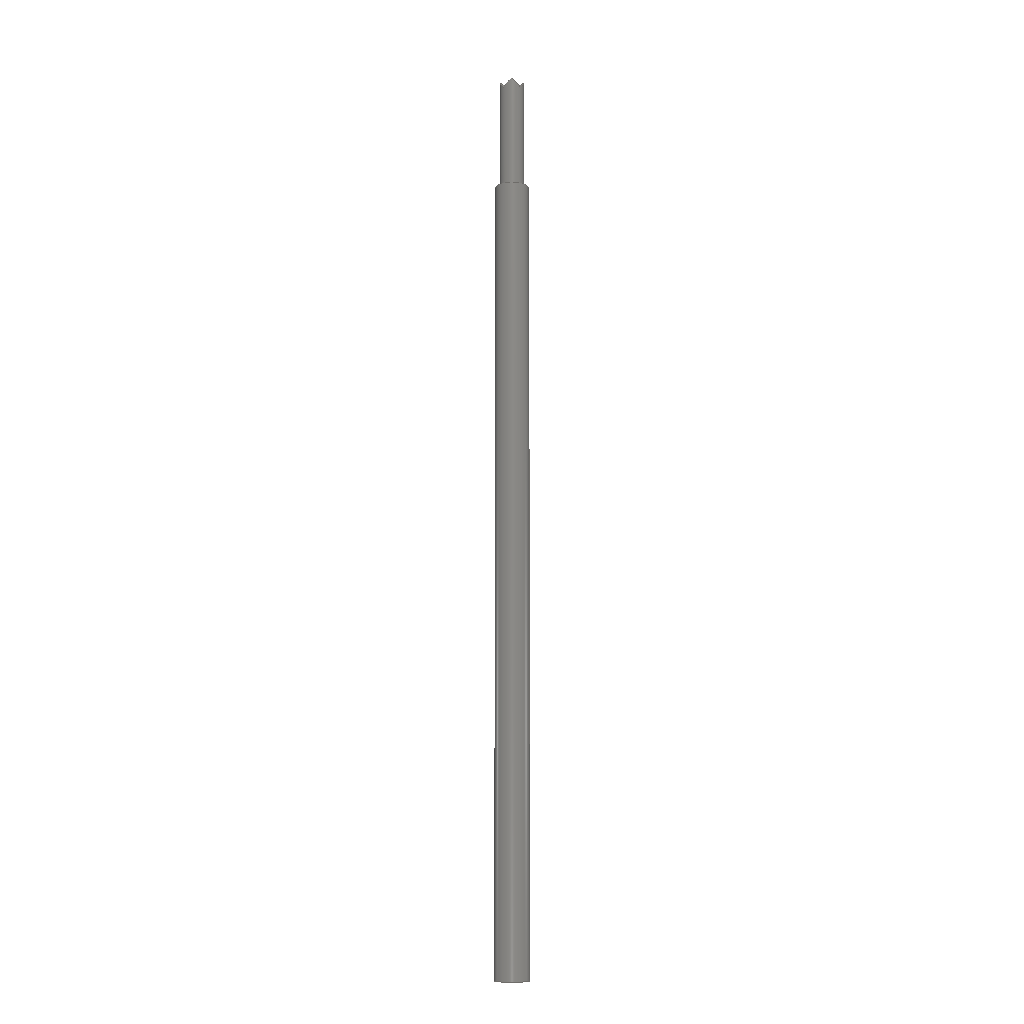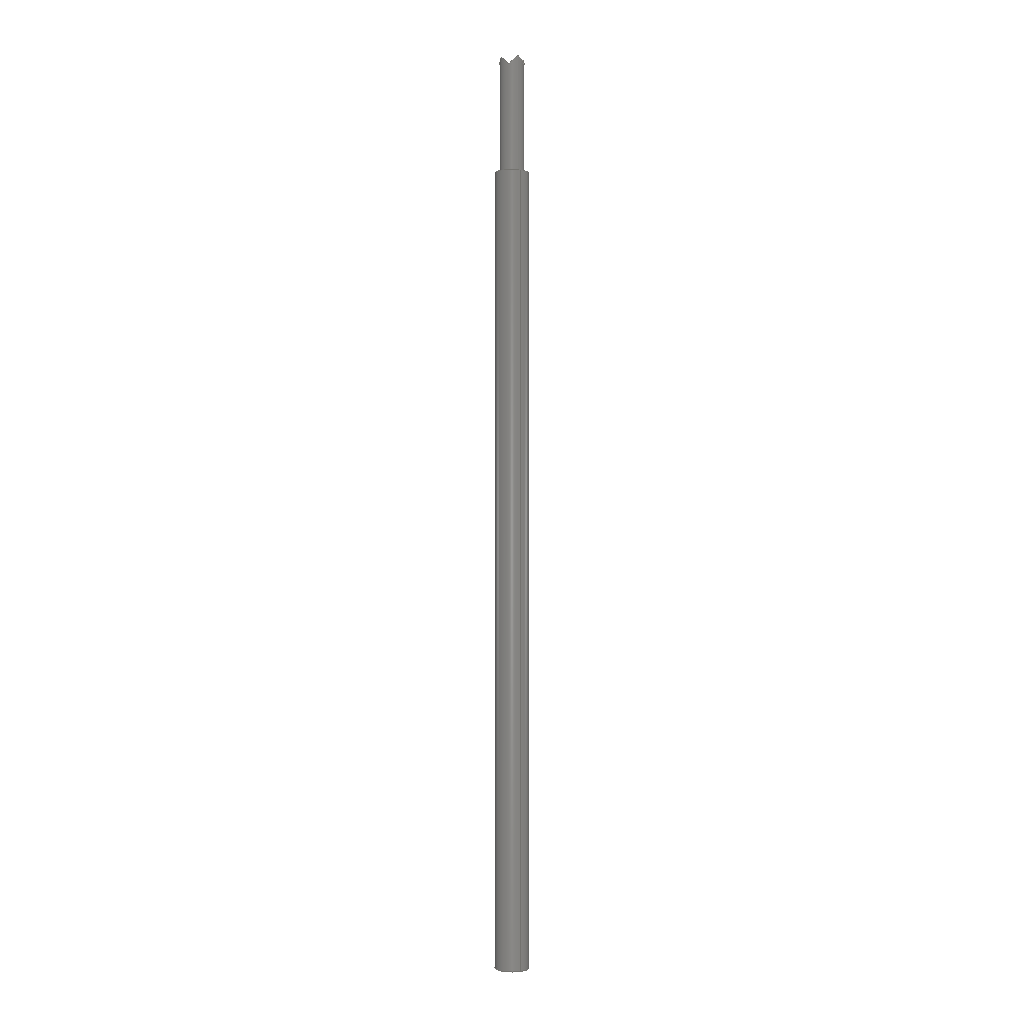
<metadata>
{"format":"step","ext":"step","renderer":"f3d","projection":"perspective","resolution":1024,"background":"white","views":[{"elev":-9.9,"azim":0.8,"up":"+Z"},{"elev":-0.5,"azim":61.0,"up":"+Z"}]}
</metadata>
<code>
ISO-10303-21;
DATA;
#1 = APPLICATION_PROTOCOL_DEFINITION('committee draft',
  'automotive_design',1997,#2);
#2 = APPLICATION_CONTEXT(
  'core data for automotive mechanical design processes');
#3 = SHAPE_DEFINITION_REPRESENTATION(#4,#10);
#4 = PRODUCT_DEFINITION_SHAPE('','',#5);
#5 = PRODUCT_DEFINITION('design','',#6,#9);
#6 = PRODUCT_DEFINITION_FORMATION('','',#7);
#7 = PRODUCT('ASSEMBLY','ASSEMBLY','',(#8));
#8 = MECHANICAL_CONTEXT('',#2,'mechanical');
#9 = PRODUCT_DEFINITION_CONTEXT('part definition',#2,'design');
#10 = SHAPE_REPRESENTATION('',(#11,#15),#19);
#11 = AXIS2_PLACEMENT_3D('',#12,#13,#14);
#12 = CARTESIAN_POINT('',(0,0,0));
#13 = DIRECTION('',(0,0,1));
#14 = DIRECTION('',(1,0,-0));
#15 = AXIS2_PLACEMENT_3D('',#16,#17,#18);
#16 = CARTESIAN_POINT('',(0,0,0));
#17 = DIRECTION('',(0,0,1));
#18 = DIRECTION('',(1,0,0));
#19 = ( GEOMETRIC_REPRESENTATION_CONTEXT(3) 
GLOBAL_UNCERTAINTY_ASSIGNED_CONTEXT((#23)) GLOBAL_UNIT_ASSIGNED_CONTEXT(
(#20,#21,#22)) REPRESENTATION_CONTEXT('Context #1',
  '3D Context with UNIT and UNCERTAINTY') );
#20 = ( LENGTH_UNIT() NAMED_UNIT(*) SI_UNIT(.MILLI.,.METRE.) );
#21 = ( NAMED_UNIT(*) PLANE_ANGLE_UNIT() SI_UNIT($,.RADIAN.) );
#22 = ( NAMED_UNIT(*) SI_UNIT($,.STERADIAN.) SOLID_ANGLE_UNIT() );
#23 = UNCERTAINTY_MEASURE_WITH_UNIT(LENGTH_MEASURE(2e-07),#20,
  'distance_accuracy_value','confusion accuracy');
#24 = PRODUCT_TYPE('part',$,(#7));
#25 = ADVANCED_BREP_SHAPE_REPRESENTATION('',(#11,#26),#297);
#26 = MANIFOLD_SOLID_BREP('',#27);
#27 = CLOSED_SHELL('',(#28,#61,#81,#90,#187,#218,#243,#259,#270,#286));
#28 = ADVANCED_FACE('',(#29),#56,.T.);
#29 = FACE_BOUND('',#30,.T.);
#30 = EDGE_LOOP('',(#31,#40,#48,#55));
#31 = ORIENTED_EDGE('',*,*,#32,.F.);
#32 = EDGE_CURVE('',#33,#33,#35,.T.);
#33 = VERTEX_POINT('',#34);
#34 = CARTESIAN_POINT('',(0.28,-6.858e-17,12));
#35 = CIRCLE('',#36,0.28);
#36 = AXIS2_PLACEMENT_3D('',#37,#38,#39);
#37 = CARTESIAN_POINT('',(0,0,12));
#38 = DIRECTION('',(0,0,1));
#39 = DIRECTION('',(1,0,0));
#40 = ORIENTED_EDGE('',*,*,#41,.F.);
#41 = EDGE_CURVE('',#42,#33,#44,.T.);
#42 = VERTEX_POINT('',#43);
#43 = CARTESIAN_POINT('',(0.28,-6.858e-17,-1));
#44 = LINE('',#45,#46);
#45 = CARTESIAN_POINT('',(0.28,-6.858e-17,-1));
#46 = VECTOR('',#47,1);
#47 = DIRECTION('',(0,0,1));
#48 = ORIENTED_EDGE('',*,*,#49,.T.);
#49 = EDGE_CURVE('',#42,#42,#50,.T.);
#50 = CIRCLE('',#51,0.28);
#51 = AXIS2_PLACEMENT_3D('',#52,#53,#54);
#52 = CARTESIAN_POINT('',(0,0,-1));
#53 = DIRECTION('',(0,0,1));
#54 = DIRECTION('',(1,0,0));
#55 = ORIENTED_EDGE('',*,*,#41,.T.);
#56 = CYLINDRICAL_SURFACE('',#57,0.28);
#57 = AXIS2_PLACEMENT_3D('',#58,#59,#60);
#58 = CARTESIAN_POINT('',(0,0,-1));
#59 = DIRECTION('',(0,0,1));
#60 = DIRECTION('',(1,0,0));
#61 = ADVANCED_FACE('',(#62,#65),#76,.T.);
#62 = FACE_BOUND('',#63,.T.);
#63 = EDGE_LOOP('',(#64));
#64 = ORIENTED_EDGE('',*,*,#32,.T.);
#65 = FACE_BOUND('',#66,.T.);
#66 = EDGE_LOOP('',(#67));
#67 = ORIENTED_EDGE('',*,*,#68,.F.);
#68 = EDGE_CURVE('',#69,#69,#71,.T.);
#69 = VERTEX_POINT('',#70);
#70 = CARTESIAN_POINT('',(0.2,-4.899e-17,12));
#71 = CIRCLE('',#72,0.2);
#72 = AXIS2_PLACEMENT_3D('',#73,#74,#75);
#73 = CARTESIAN_POINT('',(0,0,12));
#74 = DIRECTION('',(0,0,1));
#75 = DIRECTION('',(1,0,0));
#76 = PLANE('',#77);
#77 = AXIS2_PLACEMENT_3D('',#78,#79,#80);
#78 = CARTESIAN_POINT('',(0,0,12));
#79 = DIRECTION('',(0,0,1));
#80 = DIRECTION('',(1,0,0));
#81 = ADVANCED_FACE('',(#82),#85,.F.);
#82 = FACE_BOUND('',#83,.T.);
#83 = EDGE_LOOP('',(#84));
#84 = ORIENTED_EDGE('',*,*,#49,.F.);
#85 = PLANE('',#86);
#86 = AXIS2_PLACEMENT_3D('',#87,#88,#89);
#87 = CARTESIAN_POINT('',(0,0,-1));
#88 = DIRECTION('',(0,0,1));
#89 = DIRECTION('',(1,0,0));
#90 = ADVANCED_FACE('',(#91),#182,.T.);
#91 = FACE_BOUND('',#92,.T.);
#92 = EDGE_LOOP('',(#93,#104,#113,#122,#131,#137,#138,#139,#148,#157,
    #166,#175));
#93 = ORIENTED_EDGE('',*,*,#94,.T.);
#94 = EDGE_CURVE('',#95,#97,#99,.T.);
#95 = VERTEX_POINT('',#96);
#96 = CARTESIAN_POINT('',(-0.1414,0.1414,13.74
    ));
#97 = VERTEX_POINT('',#98);
#98 = CARTESIAN_POINT('',(0.002046,0.2,
    13.89));
#99 = ELLIPSE('',#100,0.2828,0.2);
#100 = AXIS2_PLACEMENT_3D('',#101,#102,#103);
#101 = CARTESIAN_POINT('',(0,0,13.74));
#102 = DIRECTION('',(0.5,0.5,-0.7071));
#103 = DIRECTION('',(0.5,0.5,0.7071));
#104 = ORIENTED_EDGE('',*,*,#105,.T.);
#105 = EDGE_CURVE('',#97,#106,#108,.T.);
#106 = VERTEX_POINT('',#107);
#107 = CARTESIAN_POINT('',(0.1414,0.1414,13.75
    ));
#108 = ELLIPSE('',#109,0.2828,0.2);
#109 = AXIS2_PLACEMENT_3D('',#110,#111,#112);
#110 = CARTESIAN_POINT('',(0,0,13.75));
#111 = DIRECTION('',(-0.5,0.5,-0.7071));
#112 = DIRECTION('',(-0.5,0.5,0.7071));
#113 = ORIENTED_EDGE('',*,*,#114,.T.);
#114 = EDGE_CURVE('',#106,#115,#117,.T.);
#115 = VERTEX_POINT('',#116);
#116 = CARTESIAN_POINT('',(0.2,0.002046,
    13.89));
#117 = ELLIPSE('',#118,0.2828,0.2);
#118 = AXIS2_PLACEMENT_3D('',#119,#120,#121);
#119 = CARTESIAN_POINT('',(0,0,13.75));
#120 = DIRECTION('',(0.5,-0.5,-0.7071));
#121 = DIRECTION('',(0.5,-0.5,0.7071));
#122 = ORIENTED_EDGE('',*,*,#123,.T.);
#123 = EDGE_CURVE('',#115,#124,#126,.T.);
#124 = VERTEX_POINT('',#125);
#125 = CARTESIAN_POINT('',(0.2,-4.899e-17,13.88));
#126 = ELLIPSE('',#127,0.2828,0.2);
#127 = AXIS2_PLACEMENT_3D('',#128,#129,#130);
#128 = CARTESIAN_POINT('',(0,0,13.74));
#129 = DIRECTION('',(0.5,0.5,-0.7071));
#130 = DIRECTION('',(0.5,0.5,0.7071));
#131 = ORIENTED_EDGE('',*,*,#132,.F.);
#132 = EDGE_CURVE('',#69,#124,#133,.T.);
#133 = LINE('',#134,#135);
#134 = CARTESIAN_POINT('',(0.2,-4.899e-17,12));
#135 = VECTOR('',#136,1);
#136 = DIRECTION('',(0,0,1));
#137 = ORIENTED_EDGE('',*,*,#68,.T.);
#138 = ORIENTED_EDGE('',*,*,#132,.T.);
#139 = ORIENTED_EDGE('',*,*,#140,.T.);
#140 = EDGE_CURVE('',#124,#141,#143,.T.);
#141 = VERTEX_POINT('',#142);
#142 = CARTESIAN_POINT('',(0.1414,-0.1414,
    13.74));
#143 = ELLIPSE('',#144,0.2828,0.2);
#144 = AXIS2_PLACEMENT_3D('',#145,#146,#147);
#145 = CARTESIAN_POINT('',(0,0,13.74));
#146 = DIRECTION('',(0.5,0.5,-0.7071));
#147 = DIRECTION('',(0.5,0.5,0.7071));
#148 = ORIENTED_EDGE('',*,*,#149,.F.);
#149 = EDGE_CURVE('',#150,#141,#152,.T.);
#150 = VERTEX_POINT('',#151);
#151 = CARTESIAN_POINT('',(-0.002046,-0.2,
    13.89));
#152 = ELLIPSE('',#153,0.2828,0.2);
#153 = AXIS2_PLACEMENT_3D('',#154,#155,#156);
#154 = CARTESIAN_POINT('',(0,0,13.74));
#155 = DIRECTION('',(0.5,0.5,0.7071));
#156 = DIRECTION('',(-0.5,-0.5,0.7071));
#157 = ORIENTED_EDGE('',*,*,#158,.T.);
#158 = EDGE_CURVE('',#150,#159,#161,.T.);
#159 = VERTEX_POINT('',#160);
#160 = CARTESIAN_POINT('',(-0.1414,-0.1414,
    13.75));
#161 = ELLIPSE('',#162,0.2828,0.2);
#162 = AXIS2_PLACEMENT_3D('',#163,#164,#165);
#163 = CARTESIAN_POINT('',(0,0,13.75));
#164 = DIRECTION('',(0.5,-0.5,-0.7071));
#165 = DIRECTION('',(0.5,-0.5,0.7071));
#166 = ORIENTED_EDGE('',*,*,#167,.T.);
#167 = EDGE_CURVE('',#159,#168,#170,.T.);
#168 = VERTEX_POINT('',#169);
#169 = CARTESIAN_POINT('',(-0.2,-0.002046,
    13.89));
#170 = ELLIPSE('',#171,0.2828,0.2);
#171 = AXIS2_PLACEMENT_3D('',#172,#173,#174);
#172 = CARTESIAN_POINT('',(0,0,13.75));
#173 = DIRECTION('',(-0.5,0.5,-0.7071));
#174 = DIRECTION('',(-0.5,0.5,0.7071));
#175 = ORIENTED_EDGE('',*,*,#176,.F.);
#176 = EDGE_CURVE('',#95,#168,#177,.T.);
#177 = ELLIPSE('',#178,0.2828,0.2);
#178 = AXIS2_PLACEMENT_3D('',#179,#180,#181);
#179 = CARTESIAN_POINT('',(0,0,13.74));
#180 = DIRECTION('',(0.5,0.5,0.7071));
#181 = DIRECTION('',(-0.5,-0.5,0.7071));
#182 = CYLINDRICAL_SURFACE('',#183,0.2);
#183 = AXIS2_PLACEMENT_3D('',#184,#185,#186);
#184 = CARTESIAN_POINT('',(0,0,12));
#185 = DIRECTION('',(0,0,1));
#186 = DIRECTION('',(1,0,0));
#187 = ADVANCED_FACE('',(#188),#213,.F.);
#188 = FACE_BOUND('',#189,.F.);
#189 = EDGE_LOOP('',(#190,#196,#197,#205,#211,#212));
#190 = ORIENTED_EDGE('',*,*,#191,.F.);
#191 = EDGE_CURVE('',#95,#141,#192,.T.);
#192 = LINE('',#193,#194);
#193 = CARTESIAN_POINT('',(-0.5,0.5,13.74));
#194 = VECTOR('',#195,1);
#195 = DIRECTION('',(0.7071,-0.7071,0));
#196 = ORIENTED_EDGE('',*,*,#94,.T.);
#197 = ORIENTED_EDGE('',*,*,#198,.T.);
#198 = EDGE_CURVE('',#97,#199,#201,.T.);
#199 = VERTEX_POINT('',#200);
#200 = CARTESIAN_POINT('',(0.002046,0.002046,
    13.75));
#201 = LINE('',#202,#203);
#202 = CARTESIAN_POINT('',(0.002046,0.3333,
    13.98));
#203 = VECTOR('',#204,1);
#204 = DIRECTION('',(-1.923e-16,-0.8165,-0.5774
    ));
#205 = ORIENTED_EDGE('',*,*,#206,.T.);
#206 = EDGE_CURVE('',#199,#115,#207,.T.);
#207 = LINE('',#208,#209);
#208 = CARTESIAN_POINT('',(8.327e-17,0.002046,
    13.74));
#209 = VECTOR('',#210,1);
#210 = DIRECTION('',(0.8165,0,0.5774));
#211 = ORIENTED_EDGE('',*,*,#123,.T.);
#212 = ORIENTED_EDGE('',*,*,#140,.T.);
#213 = PLANE('',#214);
#214 = AXIS2_PLACEMENT_3D('',#215,#216,#217);
#215 = CARTESIAN_POINT('',(-0.5,0.5,13.74));
#216 = DIRECTION('',(0.5,0.5,-0.7071));
#217 = DIRECTION('',(0.7071,-0.7071,0));
#218 = ADVANCED_FACE('',(#219),#238,.T.);
#219 = FACE_BOUND('',#220,.T.);
#220 = EDGE_LOOP('',(#221,#222,#223,#231,#237));
#221 = ORIENTED_EDGE('',*,*,#191,.F.);
#222 = ORIENTED_EDGE('',*,*,#176,.T.);
#223 = ORIENTED_EDGE('',*,*,#224,.T.);
#224 = EDGE_CURVE('',#168,#225,#227,.T.);
#225 = VERTEX_POINT('',#226);
#226 = CARTESIAN_POINT('',(-0.002046,-0.002046,
    13.75));
#227 = LINE('',#228,#229);
#228 = CARTESIAN_POINT('',(-1,-0.002046,14.45));
#229 = VECTOR('',#230,1);
#230 = DIRECTION('',(0.8165,0,-0.5774));
#231 = ORIENTED_EDGE('',*,*,#232,.T.);
#232 = EDGE_CURVE('',#225,#150,#233,.T.);
#233 = LINE('',#234,#235);
#234 = CARTESIAN_POINT('',(-0.002046,-0.6667,
    14.22));
#235 = VECTOR('',#236,1);
#236 = DIRECTION('',(1.923e-16,-0.8165,0.5774)
  );
#237 = ORIENTED_EDGE('',*,*,#149,.T.);
#238 = PLANE('',#239);
#239 = AXIS2_PLACEMENT_3D('',#240,#241,#242);
#240 = CARTESIAN_POINT('',(-1,0,14.45));
#241 = DIRECTION('',(0.5,0.5,0.7071));
#242 = DIRECTION('',(0.7071,-0.7071,0));
#243 = ADVANCED_FACE('',(#244),#254,.F.);
#244 = FACE_BOUND('',#245,.F.);
#245 = EDGE_LOOP('',(#246,#252,#253));
#246 = ORIENTED_EDGE('',*,*,#247,.F.);
#247 = EDGE_CURVE('',#159,#225,#248,.T.);
#248 = LINE('',#249,#250);
#249 = CARTESIAN_POINT('',(-0.5,-0.5,13.75));
#250 = VECTOR('',#251,1);
#251 = DIRECTION('',(0.7071,0.7071,0));
#252 = ORIENTED_EDGE('',*,*,#167,.T.);
#253 = ORIENTED_EDGE('',*,*,#224,.T.);
#254 = PLANE('',#255);
#255 = AXIS2_PLACEMENT_3D('',#256,#257,#258);
#256 = CARTESIAN_POINT('',(-1,1.11e-16,14.45));
#257 = DIRECTION('',(-0.5,0.5,-0.7071));
#258 = DIRECTION('',(0.7071,0.7071,0));
#259 = ADVANCED_FACE('',(#260),#265,.F.);
#260 = FACE_BOUND('',#261,.F.);
#261 = EDGE_LOOP('',(#262,#263,#264));
#262 = ORIENTED_EDGE('',*,*,#232,.T.);
#263 = ORIENTED_EDGE('',*,*,#158,.T.);
#264 = ORIENTED_EDGE('',*,*,#247,.T.);
#265 = PLANE('',#266);
#266 = AXIS2_PLACEMENT_3D('',#267,#268,#269);
#267 = CARTESIAN_POINT('',(0,-1,14.45));
#268 = DIRECTION('',(0.5,-0.5,-0.7071));
#269 = DIRECTION('',(0.7071,0.7071,0));
#270 = ADVANCED_FACE('',(#271),#281,.F.);
#271 = FACE_BOUND('',#272,.F.);
#272 = EDGE_LOOP('',(#273,#274,#275));
#273 = ORIENTED_EDGE('',*,*,#114,.T.);
#274 = ORIENTED_EDGE('',*,*,#206,.F.);
#275 = ORIENTED_EDGE('',*,*,#276,.T.);
#276 = EDGE_CURVE('',#199,#106,#277,.T.);
#277 = LINE('',#278,#279);
#278 = CARTESIAN_POINT('',(-0.5,-0.5,13.75));
#279 = VECTOR('',#280,1);
#280 = DIRECTION('',(0.7071,0.7071,0));
#281 = PLANE('',#282);
#282 = AXIS2_PLACEMENT_3D('',#283,#284,#285);
#283 = CARTESIAN_POINT('',(0,-1,14.45));
#284 = DIRECTION('',(0.5,-0.5,-0.7071));
#285 = DIRECTION('',(0.7071,0.7071,0));
#286 = ADVANCED_FACE('',(#287),#292,.F.);
#287 = FACE_BOUND('',#288,.F.);
#288 = EDGE_LOOP('',(#289,#290,#291));
#289 = ORIENTED_EDGE('',*,*,#276,.F.);
#290 = ORIENTED_EDGE('',*,*,#198,.F.);
#291 = ORIENTED_EDGE('',*,*,#105,.T.);
#292 = PLANE('',#293);
#293 = AXIS2_PLACEMENT_3D('',#294,#295,#296);
#294 = CARTESIAN_POINT('',(-1,1.11e-16,14.45));
#295 = DIRECTION('',(-0.5,0.5,-0.7071));
#296 = DIRECTION('',(0.7071,0.7071,0));
#297 = ( GEOMETRIC_REPRESENTATION_CONTEXT(3) 
GLOBAL_UNCERTAINTY_ASSIGNED_CONTEXT((#301)) GLOBAL_UNIT_ASSIGNED_CONTEXT
((#298,#299,#300)) REPRESENTATION_CONTEXT('Context #1',
  '3D Context with UNIT and UNCERTAINTY') );
#298 = ( LENGTH_UNIT() NAMED_UNIT(*) SI_UNIT(.MILLI.,.METRE.) );
#299 = ( NAMED_UNIT(*) PLANE_ANGLE_UNIT() SI_UNIT($,.RADIAN.) );
#300 = ( NAMED_UNIT(*) SI_UNIT($,.STERADIAN.) SOLID_ANGLE_UNIT() );
#301 = UNCERTAINTY_MEASURE_WITH_UNIT(LENGTH_MEASURE(2e-07),#298,
  'distance_accuracy_value','confusion accuracy');
#302 = SHAPE_DEFINITION_REPRESENTATION(#303,#25);
#303 = PRODUCT_DEFINITION_SHAPE('','',#304);
#304 = PRODUCT_DEFINITION('design','',#305,#308);
#305 = PRODUCT_DEFINITION_FORMATION('','',#306);
#306 = PRODUCT('P058-Q1','P058-Q1','',(#307));
#307 = MECHANICAL_CONTEXT('',#2,'mechanical');
#308 = PRODUCT_DEFINITION_CONTEXT('part definition',#2,'design');
#309 = CONTEXT_DEPENDENT_SHAPE_REPRESENTATION(#310,#312);
#310 = ( REPRESENTATION_RELATIONSHIP('','',#25,#10) 
REPRESENTATION_RELATIONSHIP_WITH_TRANSFORMATION(#311) 
SHAPE_REPRESENTATION_RELATIONSHIP() );
#311 = ITEM_DEFINED_TRANSFORMATION('','',#11,#15);
#312 = PRODUCT_DEFINITION_SHAPE('Placement','Placement of an item',#313
  );
#313 = NEXT_ASSEMBLY_USAGE_OCCURRENCE('6','=>[0:1:1:2]','',#5,#304,$);
#314 = PRODUCT_TYPE('part',$,(#306));
#315 = MECHANICAL_DESIGN_GEOMETRIC_PRESENTATION_REPRESENTATION('',(#316,
    #324,#331,#338,#346,#353,#360,#367,#374,#381),#297);
#316 = STYLED_ITEM('color',(#317),#28);
#317 = PRESENTATION_STYLE_ASSIGNMENT((#318));
#318 = SURFACE_STYLE_USAGE(.BOTH.,#319);
#319 = SURFACE_SIDE_STYLE('',(#320));
#320 = SURFACE_STYLE_FILL_AREA(#321);
#321 = FILL_AREA_STYLE('',(#322));
#322 = FILL_AREA_STYLE_COLOUR('',#323);
#323 = COLOUR_RGB('',0.902,0.6157,0);
#324 = STYLED_ITEM('color',(#325),#61);
#325 = PRESENTATION_STYLE_ASSIGNMENT((#326));
#326 = SURFACE_STYLE_USAGE(.BOTH.,#327);
#327 = SURFACE_SIDE_STYLE('',(#328));
#328 = SURFACE_STYLE_FILL_AREA(#329);
#329 = FILL_AREA_STYLE('',(#330));
#330 = FILL_AREA_STYLE_COLOUR('',#323);
#331 = STYLED_ITEM('color',(#332),#81);
#332 = PRESENTATION_STYLE_ASSIGNMENT((#333));
#333 = SURFACE_STYLE_USAGE(.BOTH.,#334);
#334 = SURFACE_SIDE_STYLE('',(#335));
#335 = SURFACE_STYLE_FILL_AREA(#336);
#336 = FILL_AREA_STYLE('',(#337));
#337 = FILL_AREA_STYLE_COLOUR('',#323);
#338 = STYLED_ITEM('color',(#339),#90);
#339 = PRESENTATION_STYLE_ASSIGNMENT((#340));
#340 = SURFACE_STYLE_USAGE(.BOTH.,#341);
#341 = SURFACE_SIDE_STYLE('',(#342));
#342 = SURFACE_STYLE_FILL_AREA(#343);
#343 = FILL_AREA_STYLE('',(#344));
#344 = FILL_AREA_STYLE_COLOUR('',#345);
#345 = COLOUR_RGB('',0.8,0.8,0.8);
#346 = STYLED_ITEM('color',(#347),#187);
#347 = PRESENTATION_STYLE_ASSIGNMENT((#348));
#348 = SURFACE_STYLE_USAGE(.BOTH.,#349);
#349 = SURFACE_SIDE_STYLE('',(#350));
#350 = SURFACE_STYLE_FILL_AREA(#351);
#351 = FILL_AREA_STYLE('',(#352));
#352 = FILL_AREA_STYLE_COLOUR('',#345);
#353 = STYLED_ITEM('color',(#354),#218);
#354 = PRESENTATION_STYLE_ASSIGNMENT((#355));
#355 = SURFACE_STYLE_USAGE(.BOTH.,#356);
#356 = SURFACE_SIDE_STYLE('',(#357));
#357 = SURFACE_STYLE_FILL_AREA(#358);
#358 = FILL_AREA_STYLE('',(#359));
#359 = FILL_AREA_STYLE_COLOUR('',#345);
#360 = STYLED_ITEM('color',(#361),#243);
#361 = PRESENTATION_STYLE_ASSIGNMENT((#362));
#362 = SURFACE_STYLE_USAGE(.BOTH.,#363);
#363 = SURFACE_SIDE_STYLE('',(#364));
#364 = SURFACE_STYLE_FILL_AREA(#365);
#365 = FILL_AREA_STYLE('',(#366));
#366 = FILL_AREA_STYLE_COLOUR('',#345);
#367 = STYLED_ITEM('color',(#368),#259);
#368 = PRESENTATION_STYLE_ASSIGNMENT((#369));
#369 = SURFACE_STYLE_USAGE(.BOTH.,#370);
#370 = SURFACE_SIDE_STYLE('',(#371));
#371 = SURFACE_STYLE_FILL_AREA(#372);
#372 = FILL_AREA_STYLE('',(#373));
#373 = FILL_AREA_STYLE_COLOUR('',#345);
#374 = STYLED_ITEM('color',(#375),#270);
#375 = PRESENTATION_STYLE_ASSIGNMENT((#376));
#376 = SURFACE_STYLE_USAGE(.BOTH.,#377);
#377 = SURFACE_SIDE_STYLE('',(#378));
#378 = SURFACE_STYLE_FILL_AREA(#379);
#379 = FILL_AREA_STYLE('',(#380));
#380 = FILL_AREA_STYLE_COLOUR('',#345);
#381 = STYLED_ITEM('color',(#382),#286);
#382 = PRESENTATION_STYLE_ASSIGNMENT((#383));
#383 = SURFACE_STYLE_USAGE(.BOTH.,#384);
#384 = SURFACE_SIDE_STYLE('',(#385));
#385 = SURFACE_STYLE_FILL_AREA(#386);
#386 = FILL_AREA_STYLE('',(#387));
#387 = FILL_AREA_STYLE_COLOUR('',#345);
ENDSEC;
END-ISO-10303-21;

</code>
